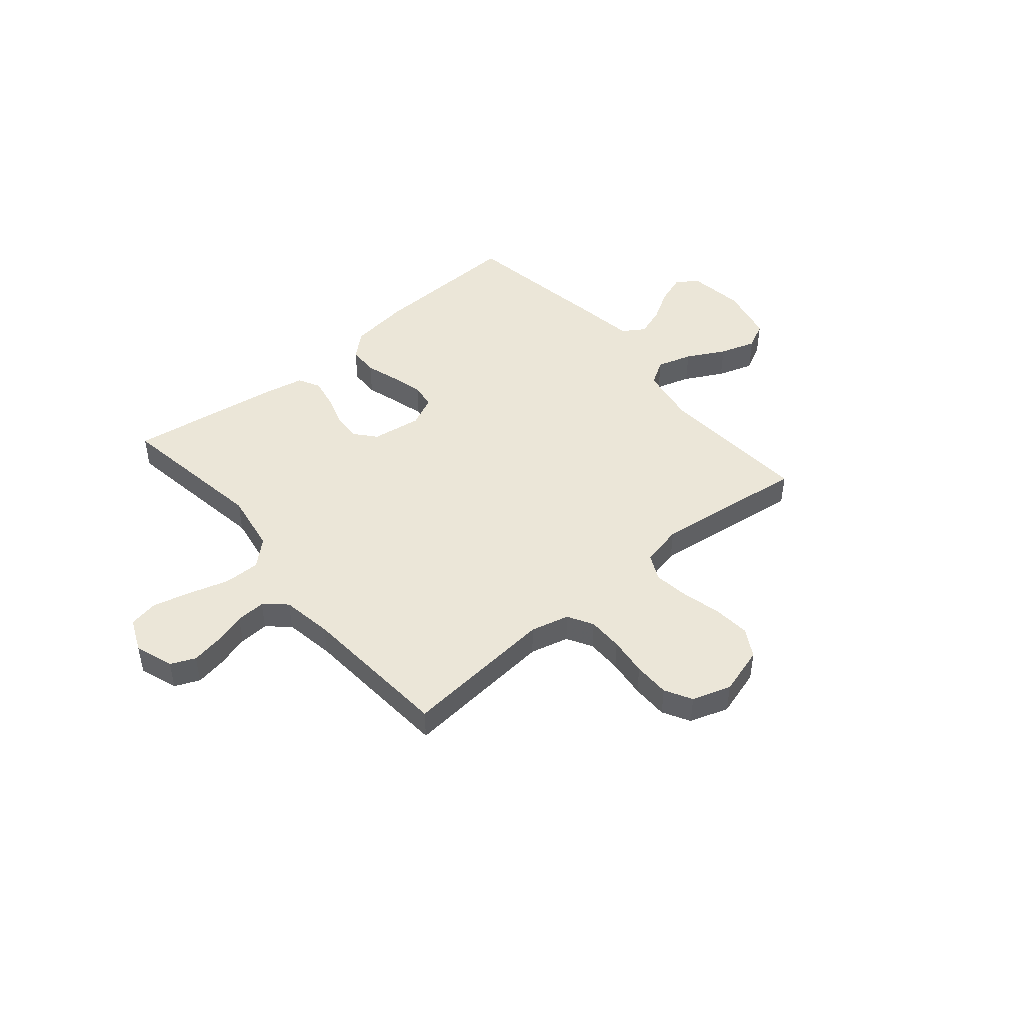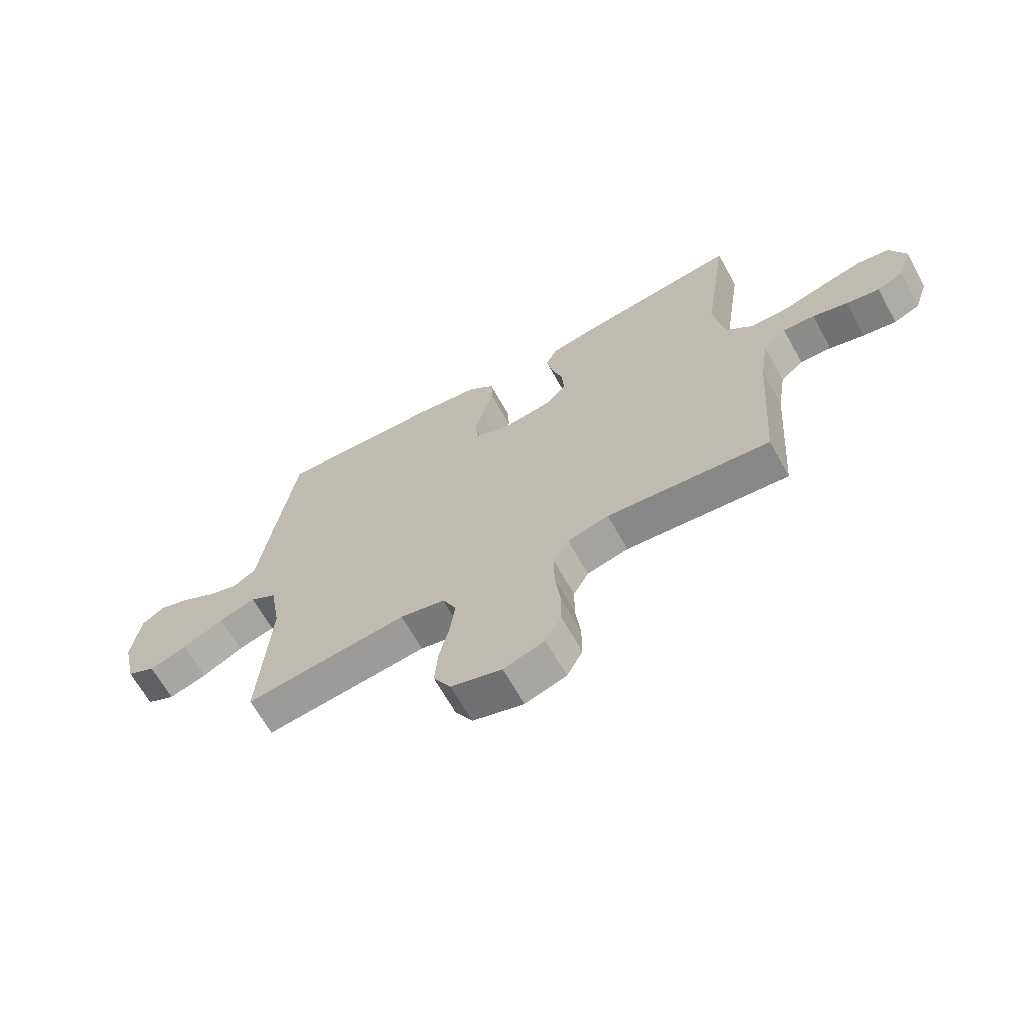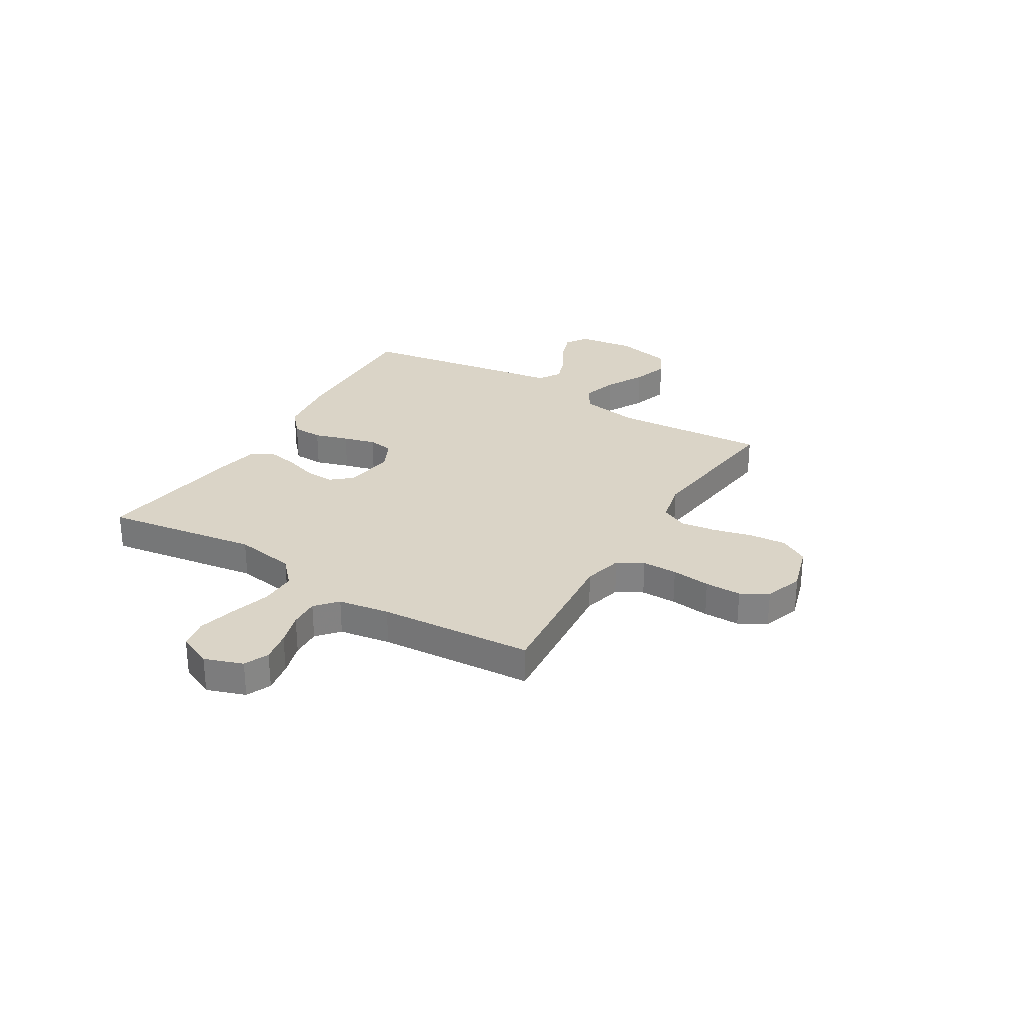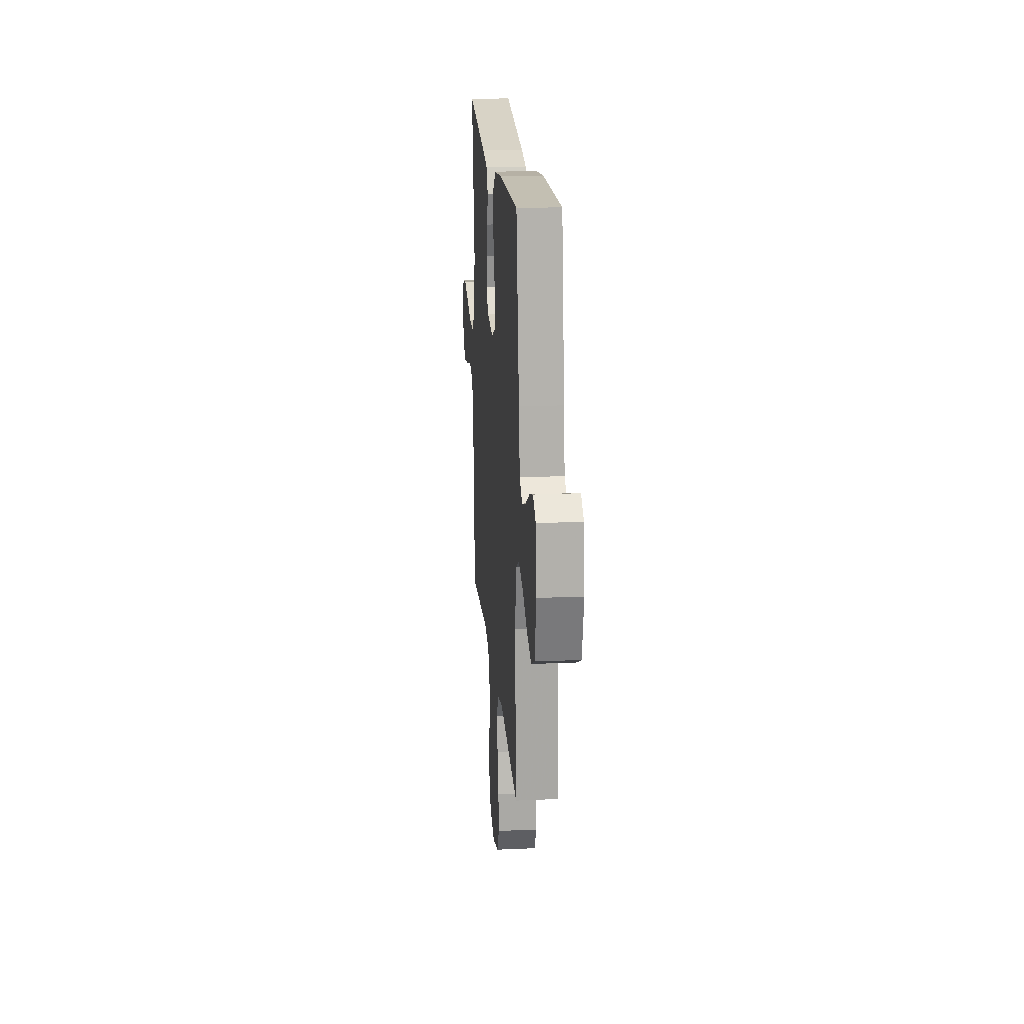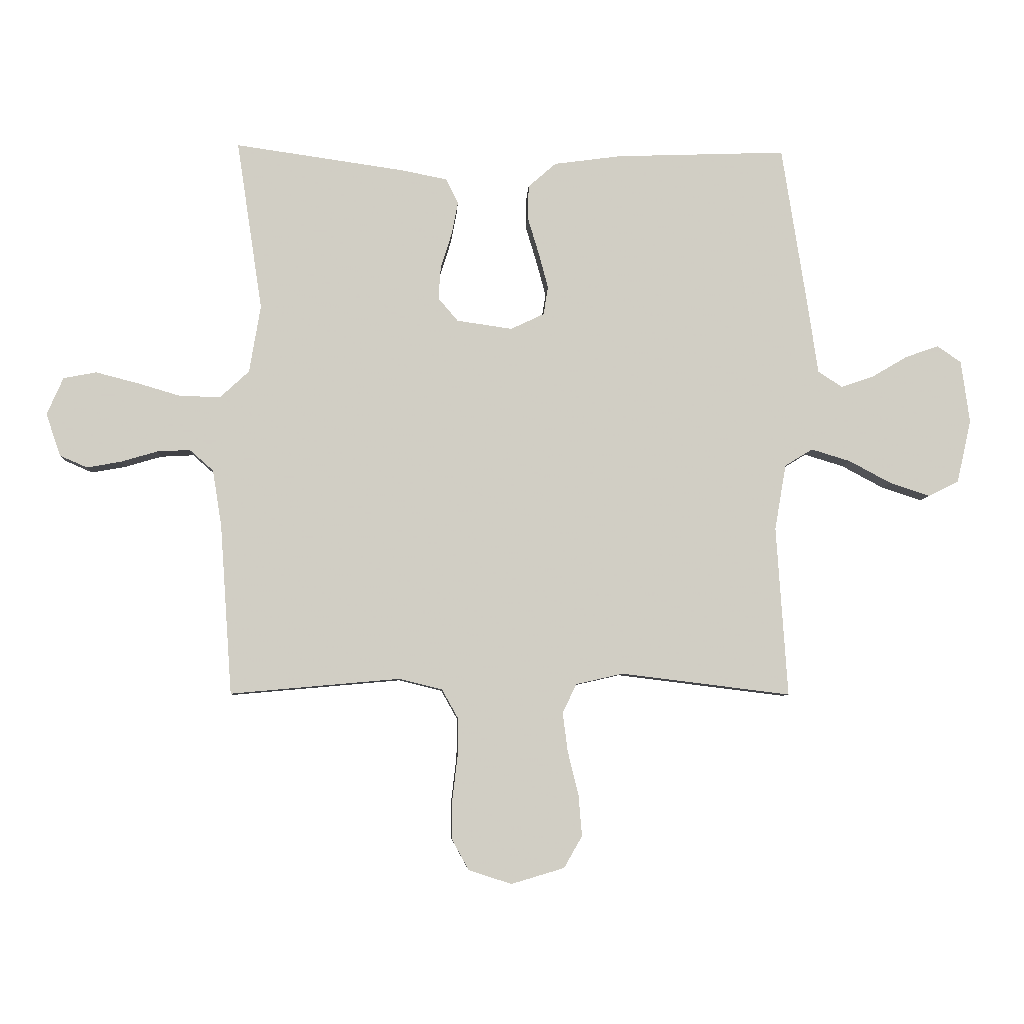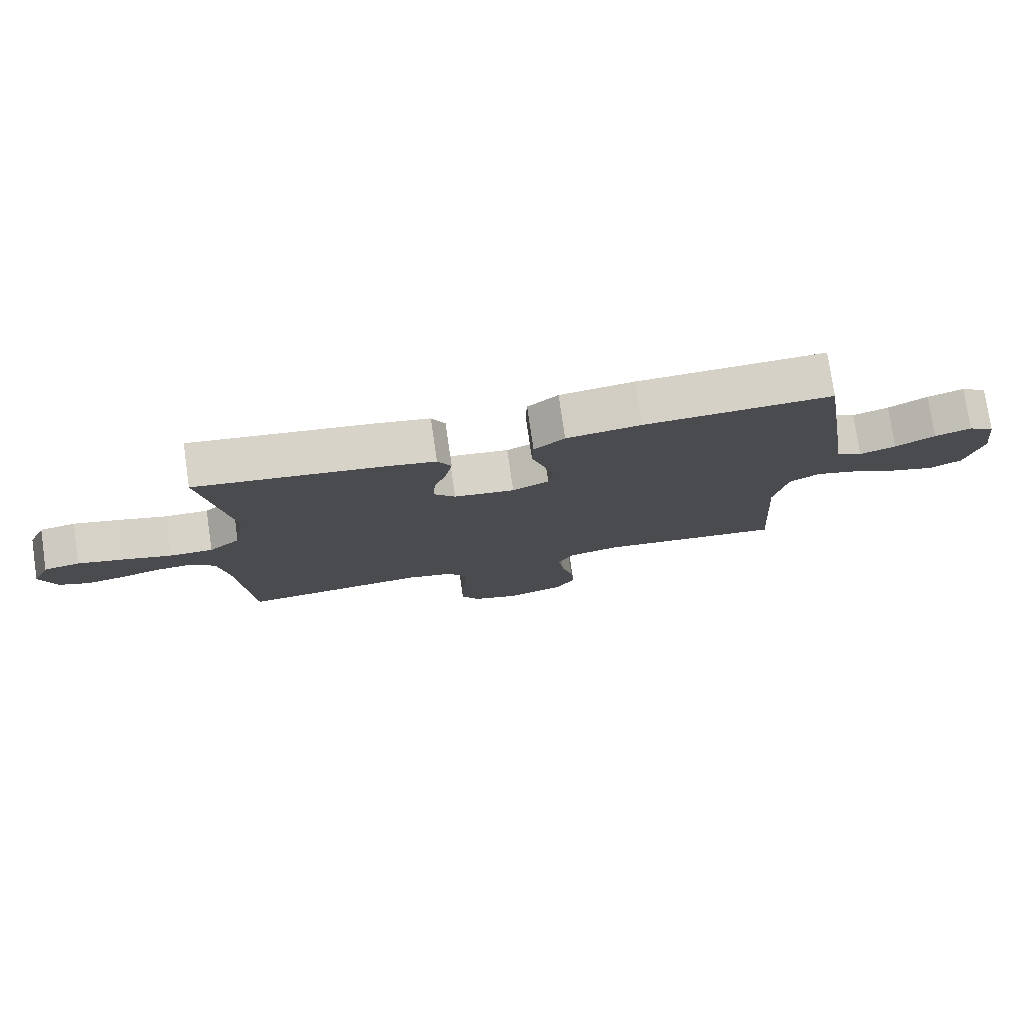
<metadata>
{"format":"obj","ext":"obj","renderer":"f3d","projection":"perspective","resolution":1024,"background":"white","views":[{"elev":46.1,"azim":139.8,"up":"+Y"},{"elev":-65.9,"azim":29.0,"up":"+Z"},{"elev":28.9,"azim":121.1,"up":"+Y"},{"elev":19.7,"azim":-94.8,"up":"+Z"},{"elev":-6.4,"azim":177.1,"up":"+Z"},{"elev":77.7,"azim":171.7,"up":"+Z"}]}
</metadata>
<code>
v 0.5 0.07 -0.5
v 0.2 0.07 -0.473
v 0.124 0.07 -0.492
v 0.096 0.07 -0.542
v 0.096 0.07 -0.611
v 0.105 0.07 -0.687
v 0.105 0.07 -0.758
v 0.076 0.07 -0.811
v 0 0.07 -0.836
v -0.094 0.07 -0.808
v -0.126 0.07 -0.752
v -0.12 0.07 -0.679
v -0.101 0.07 -0.602
v -0.092 0.07 -0.533
v -0.117 0.07 -0.482
v -0.2 0.07 -0.463
v -0.5 0.07 -0.5
v -0.48 0.07 -0.2
v -0.5 0.07 -0.084
v -0.549 0.07 -0.054
v -0.618 0.07 -0.075
v -0.693 0.07 -0.115
v -0.764 0.07 -0.138
v -0.817 0.07 -0.111
v -0.842 0.07 0
v -0.827 0.07 0.11
v -0.785 0.07 0.139
v -0.727 0.07 0.119
v -0.664 0.07 0.082
v -0.606 0.07 0.062
v -0.563 0.07 0.09
v -0.547 0.07 0.2
v -0.5 0.07 0.5
v -0.2 0.07 0.489
v -0.081 0.07 0.473
v -0.032 0.07 0.43
v -0.03 0.07 0.371
v -0.05 0.07 0.305
v -0.067 0.07 0.242
v -0.059 0.07 0.192
v 0 0.07 0.164
v 0.098 0.07 0.178
v 0.133 0.07 0.219
v 0.129 0.07 0.277
v 0.109 0.07 0.34
v 0.098 0.07 0.398
v 0.12 0.07 0.441
v 0.2 0.07 0.457
v 0.5 0.07 0.5
v 0.455 0.07 0.2
v 0.475 0.07 0.081
v 0.526 0.07 0.034
v 0.597 0.07 0.035
v 0.675 0.07 0.058
v 0.749 0.07 0.077
v 0.807 0.07 0.066
v 0.836 0.07 0
v 0.81 0.07 -0.075
v 0.762 0.07 -0.096
v 0.701 0.07 -0.085
v 0.637 0.07 -0.066
v 0.579 0.07 -0.063
v 0.537 0.07 -0.1
v 0.521 0.07 -0.2
v 0.5 0 -0.5
v 0.2 0 -0.473
v 0.124 0 -0.492
v 0.096 0 -0.542
v 0.096 0 -0.611
v 0.105 0 -0.687
v 0.105 0 -0.758
v 0.076 0 -0.811
v 0 0 -0.836
v -0.094 0 -0.808
v -0.126 0 -0.752
v -0.12 0 -0.679
v -0.101 0 -0.602
v -0.092 0 -0.533
v -0.117 0 -0.482
v -0.2 0 -0.463
v -0.5 0 -0.5
v -0.48 0 -0.2
v -0.5 0 -0.084
v -0.549 0 -0.054
v -0.618 0 -0.075
v -0.693 0 -0.115
v -0.764 0 -0.138
v -0.817 0 -0.111
v -0.842 0 0
v -0.827 0 0.11
v -0.785 0 0.139
v -0.727 0 0.119
v -0.664 0 0.082
v -0.606 0 0.062
v -0.563 0 0.09
v -0.547 0 0.2
v -0.5 0 0.5
v -0.2 0 0.489
v -0.081 0 0.473
v -0.032 0 0.43
v -0.03 0 0.371
v -0.05 0 0.305
v -0.067 0 0.242
v -0.059 0 0.192
v 0 0 0.164
v 0.098 0 0.178
v 0.133 0 0.219
v 0.129 0 0.277
v 0.109 0 0.34
v 0.098 0 0.398
v 0.12 0 0.441
v 0.2 0 0.457
v 0.5 0 0.5
v 0.455 0 0.2
v 0.475 0 0.081
v 0.526 0 0.034
v 0.597 0 0.035
v 0.675 0 0.058
v 0.749 0 0.077
v 0.807 0 0.066
v 0.836 0 0
v 0.81 0 -0.075
v 0.762 0 -0.096
v 0.701 0 -0.085
v 0.637 0 -0.066
v 0.579 0 -0.063
v 0.537 0 -0.1
v 0.521 0 -0.2
f 59 60 61
f 58 59 61
f 57 58 61
f 56 57 61
f 55 56 61
f 54 55 61
f 53 54 61
f 52 53 61 62
f 51 52 62 63
f 48 49 50
f 47 48 50
f 46 47 50
f 45 46 50
f 44 45 50
f 43 44 50 51
f 51 63 64
f 43 51 64
f 42 43 64
f 36 37 38
f 35 36 38
f 34 35 38
f 33 34 38
f 32 33 38
f 31 32 38
f 30 31 38 39
f 27 28 29
f 26 27 29
f 25 26 29
f 24 25 29
f 23 24 29
f 22 23 29
f 21 22 29
f 20 21 29 30
f 30 39 40
f 20 30 40
f 19 20 40
f 16 17 18
f 19 40 41
f 18 19 41
f 16 18 41
f 15 16 41
f 11 12 13
f 10 11 13
f 9 10 13
f 8 9 13
f 7 8 13
f 6 7 13
f 5 6 13
f 4 5 13 14
f 64 1 2
f 42 64 2
f 41 42 2
f 14 15 41
f 4 14 41
f 3 4 41
f 2 3 41
f 125 124 123
f 125 123 122
f 125 122 121
f 125 121 120
f 125 120 119
f 125 119 118
f 125 118 117
f 126 125 117 116
f 127 126 116 115
f 114 113 112
f 114 112 111
f 114 111 110
f 114 110 109
f 114 109 108
f 115 114 108 107
f 128 127 115
f 128 115 107
f 128 107 106
f 102 101 100
f 102 100 99
f 102 99 98
f 102 98 97
f 102 97 96
f 102 96 95
f 103 102 95 94
f 93 92 91
f 93 91 90
f 93 90 89
f 93 89 88
f 93 88 87
f 93 87 86
f 93 86 85
f 94 93 85 84
f 104 103 94
f 104 94 84
f 104 84 83
f 82 81 80
f 105 104 83
f 105 83 82
f 105 82 80
f 105 80 79
f 77 76 75
f 77 75 74
f 77 74 73
f 77 73 72
f 77 72 71
f 77 71 70
f 77 70 69
f 78 77 69 68
f 66 65 128
f 66 128 106
f 66 106 105
f 105 79 78
f 105 78 68
f 105 68 67
f 105 67 66
f 1 65 66 2
f 2 66 67 3
f 3 67 68 4
f 4 68 69 5
f 5 69 70 6
f 6 70 71 7
f 7 71 72 8
f 8 72 73 9
f 9 73 74 10
f 10 74 75 11
f 11 75 76 12
f 12 76 77 13
f 13 77 78 14
f 14 78 79 15
f 15 79 80 16
f 16 80 81 17
f 17 81 82 18
f 18 82 83 19
f 19 83 84 20
f 20 84 85 21
f 21 85 86 22
f 22 86 87 23
f 23 87 88 24
f 24 88 89 25
f 25 89 90 26
f 26 90 91 27
f 27 91 92 28
f 28 92 93 29
f 29 93 94 30
f 30 94 95 31
f 31 95 96 32
f 32 96 97 33
f 33 97 98 34
f 34 98 99 35
f 35 99 100 36
f 36 100 101 37
f 37 101 102 38
f 38 102 103 39
f 39 103 104 40
f 40 104 105 41
f 41 105 106 42
f 42 106 107 43
f 43 107 108 44
f 44 108 109 45
f 45 109 110 46
f 46 110 111 47
f 47 111 112 48
f 48 112 113 49
f 49 113 114 50
f 50 114 115 51
f 51 115 116 52
f 52 116 117 53
f 53 117 118 54
f 54 118 119 55
f 55 119 120 56
f 56 120 121 57
f 57 121 122 58
f 58 122 123 59
f 59 123 124 60
f 60 124 125 61
f 61 125 126 62
f 62 126 127 63
f 63 127 128 64
f 64 128 65 1

</code>
